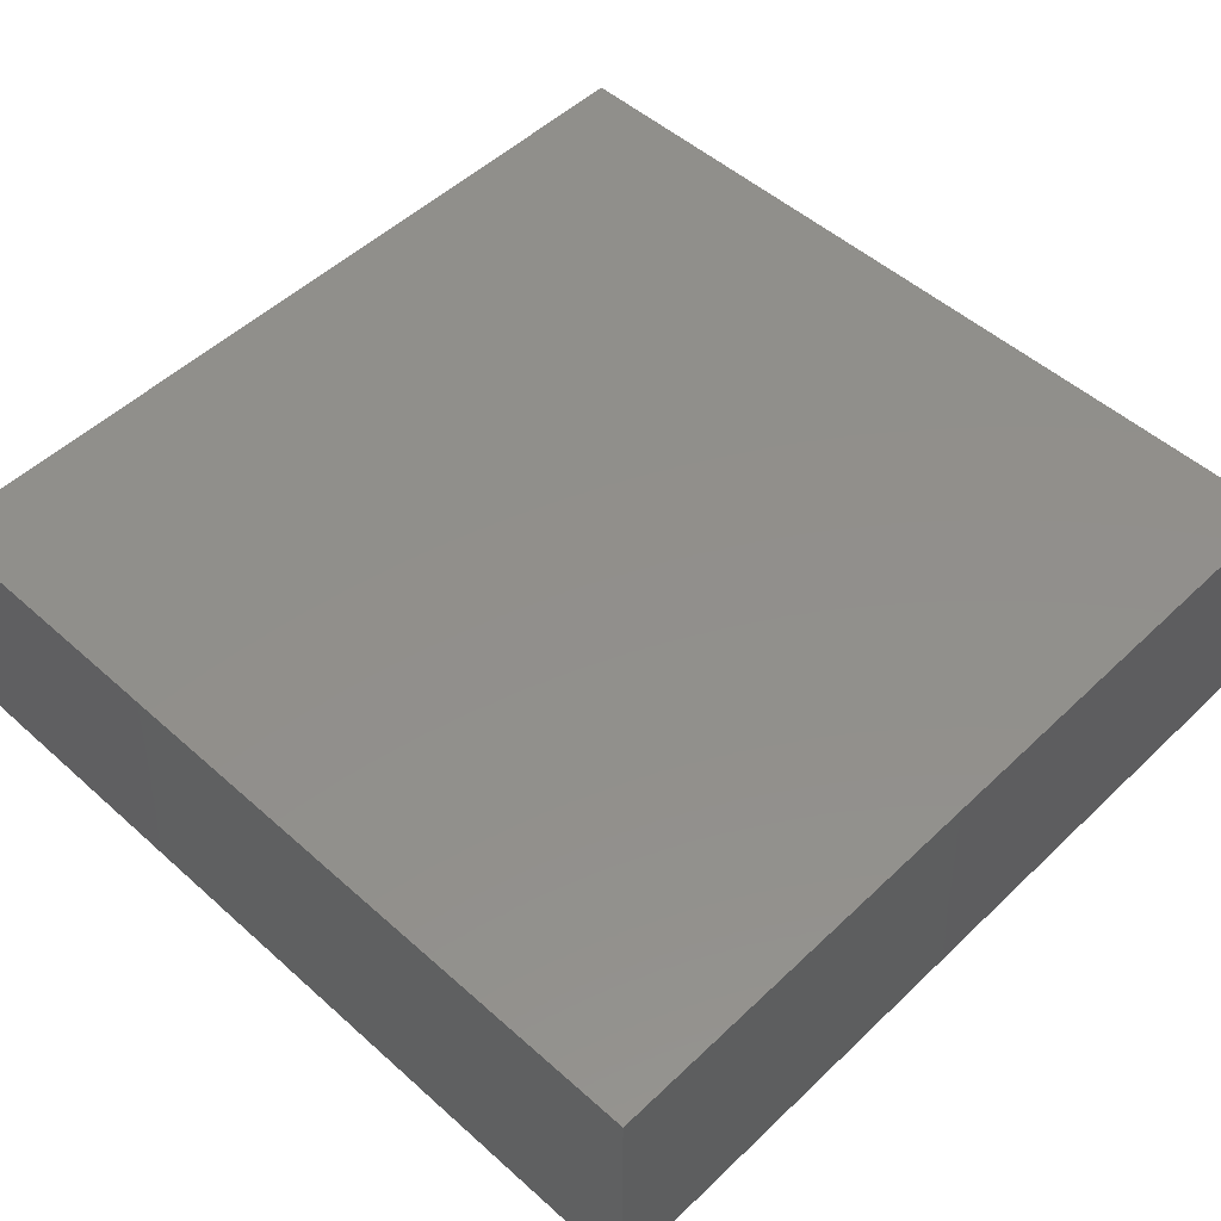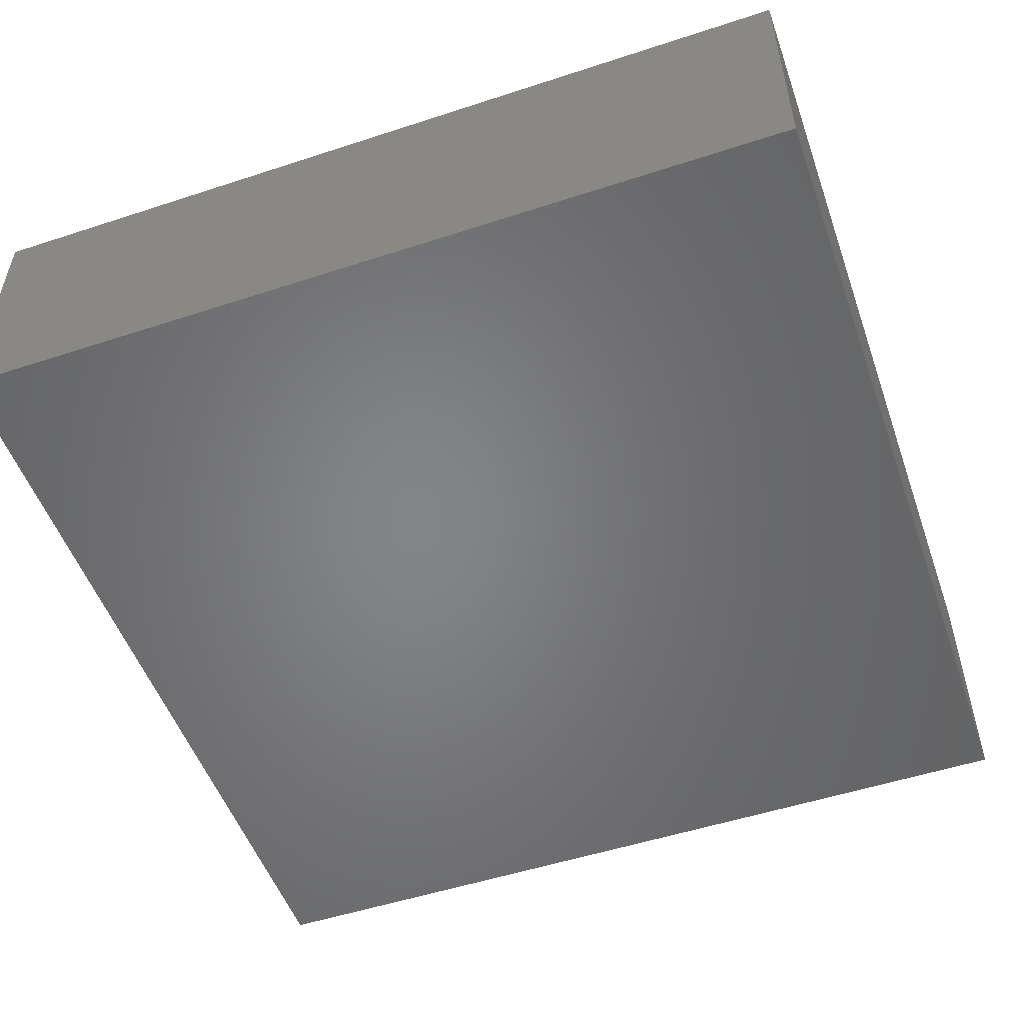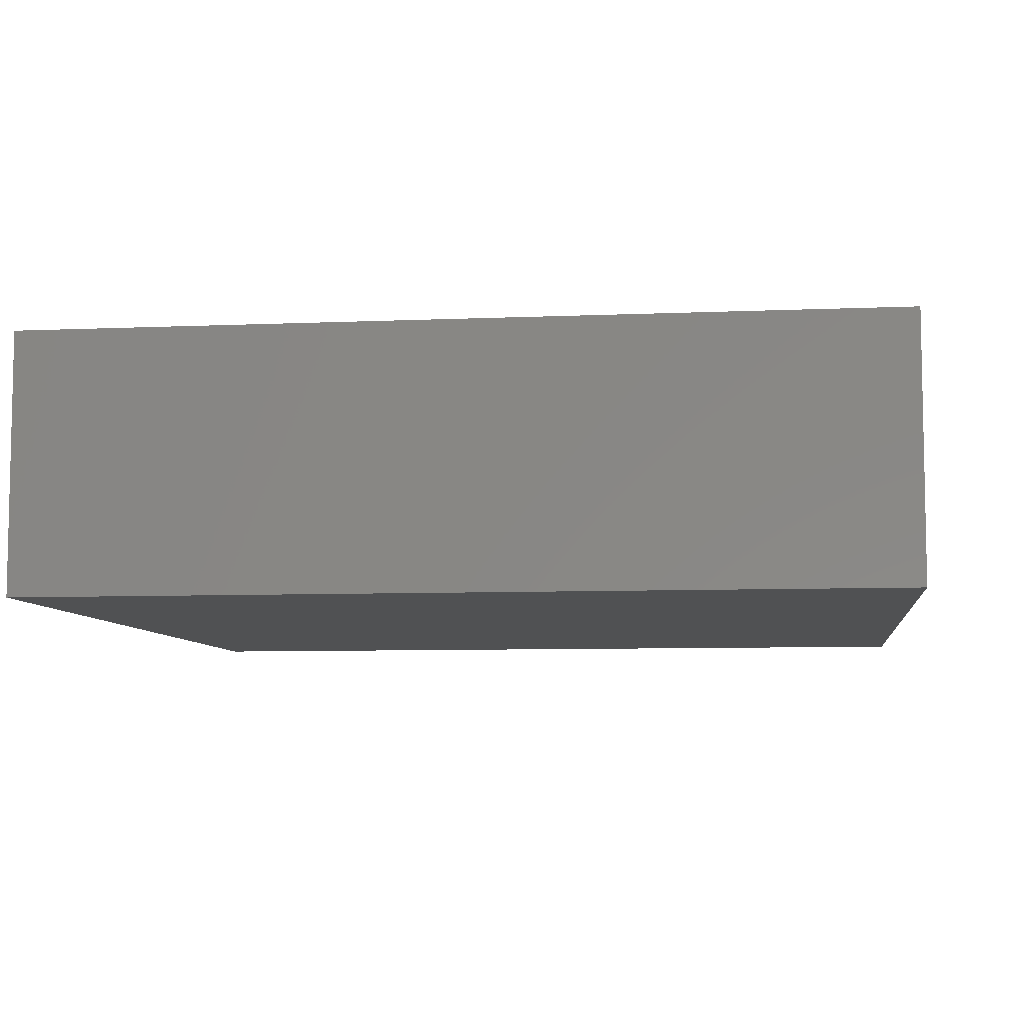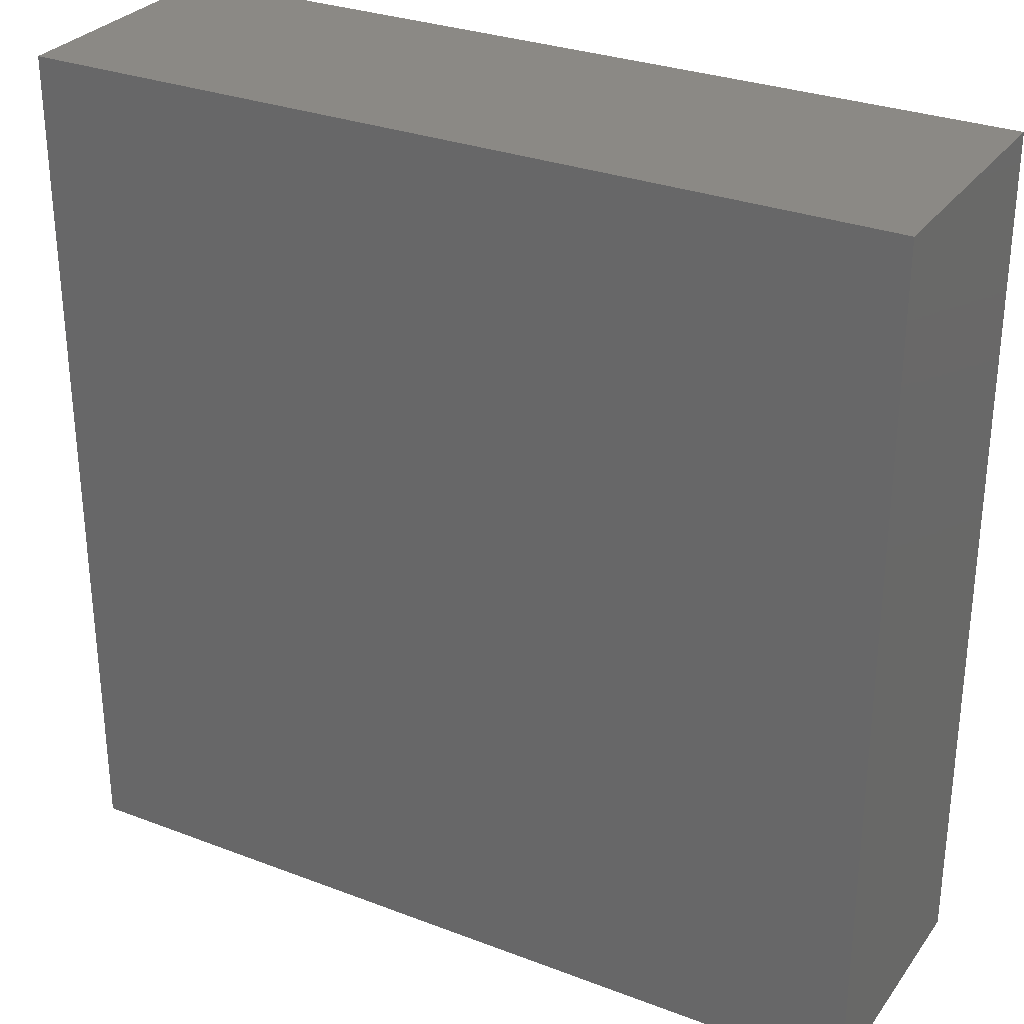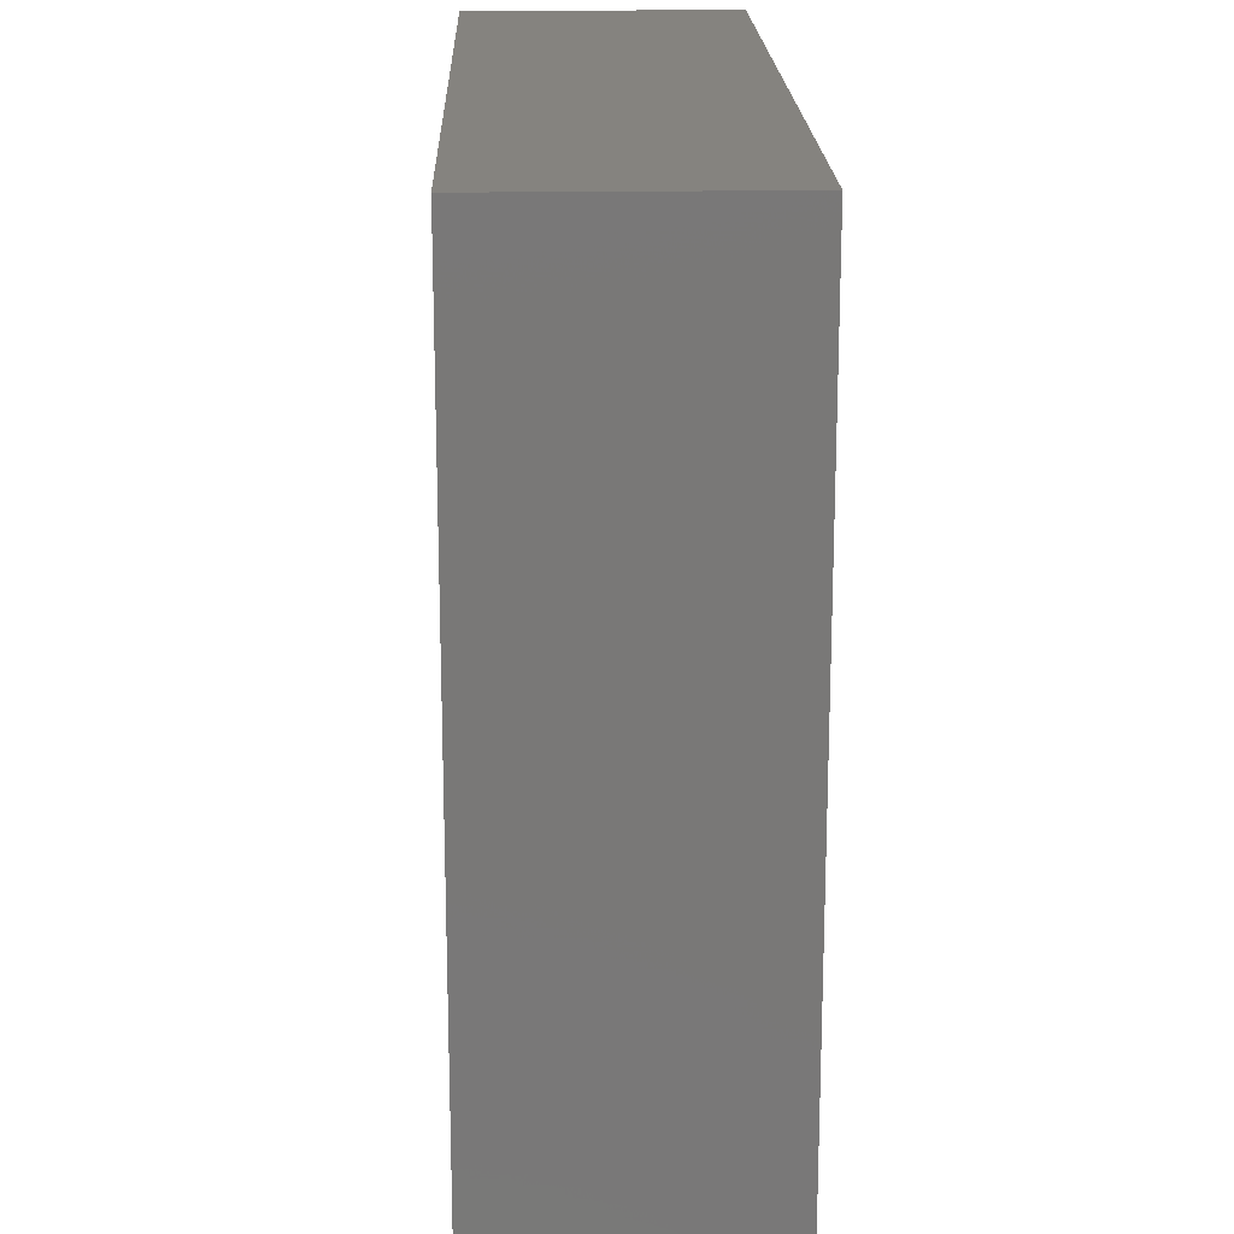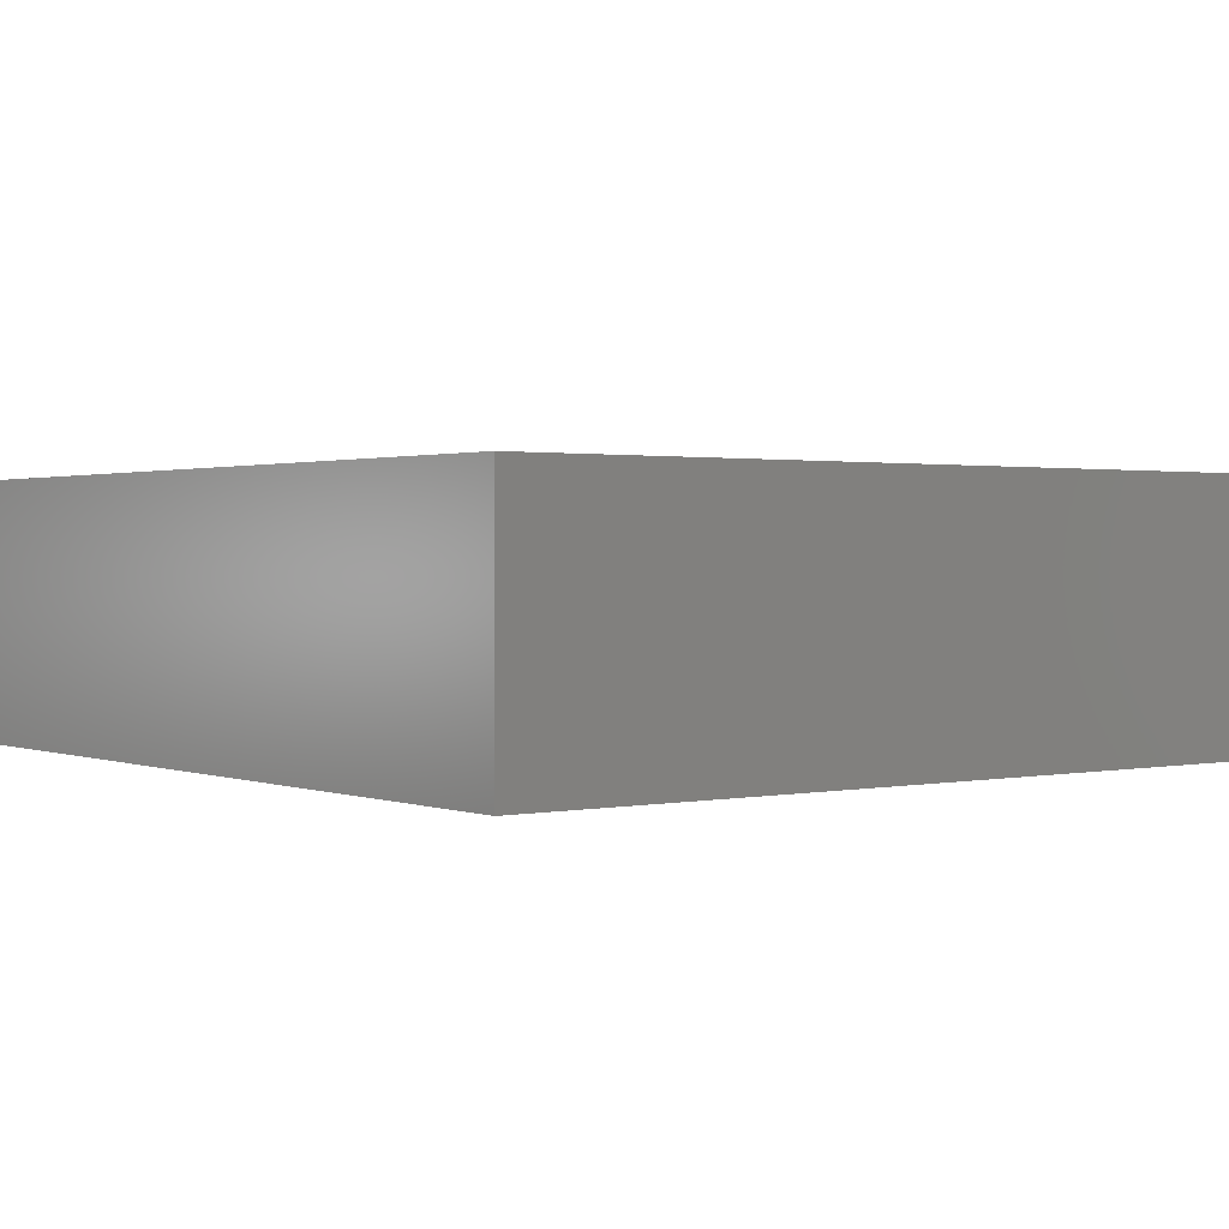
<metadata>
{"format":"stl","ext":"stl","renderer":"f3d","projection":"perspective","resolution":1024,"background":"white","views":[{"elev":51.1,"azim":44.1,"up":"+Z"},{"elev":-52.3,"azim":-160.6,"up":"+Z"},{"elev":-7.2,"azim":-172.9,"up":"+Z"},{"elev":29.7,"azim":-150.8,"up":"+Y"},{"elev":19.0,"azim":-91.7,"up":"+Y"},{"elev":1.3,"azim":53.0,"up":"+Z"}]}
</metadata>
<code>
# stl→obj: 12 verts, 14 faces
v 15.24 0 0
v 0 0 4.572
v 0 0 0
v 15.24 0 4.572
v 15.24 15.24 0
v 15.24 15.24 4.572
v 0 15.24 0
v 0 15.24 4.572
v 5.548 0 0.5
v 0.548 0 2.5
v 0.548 0 0.5
v 5.548 0 2.5
f 1 2 3
f 1 4 2
f 4 1 5
f 4 5 6
f 6 5 7
f 6 7 8
f 3 8 7
f 3 2 8
f 3 5 1
f 7 5 3
f 4 8 2
f 6 8 4
f 9 10 11
f 9 12 10

</code>
